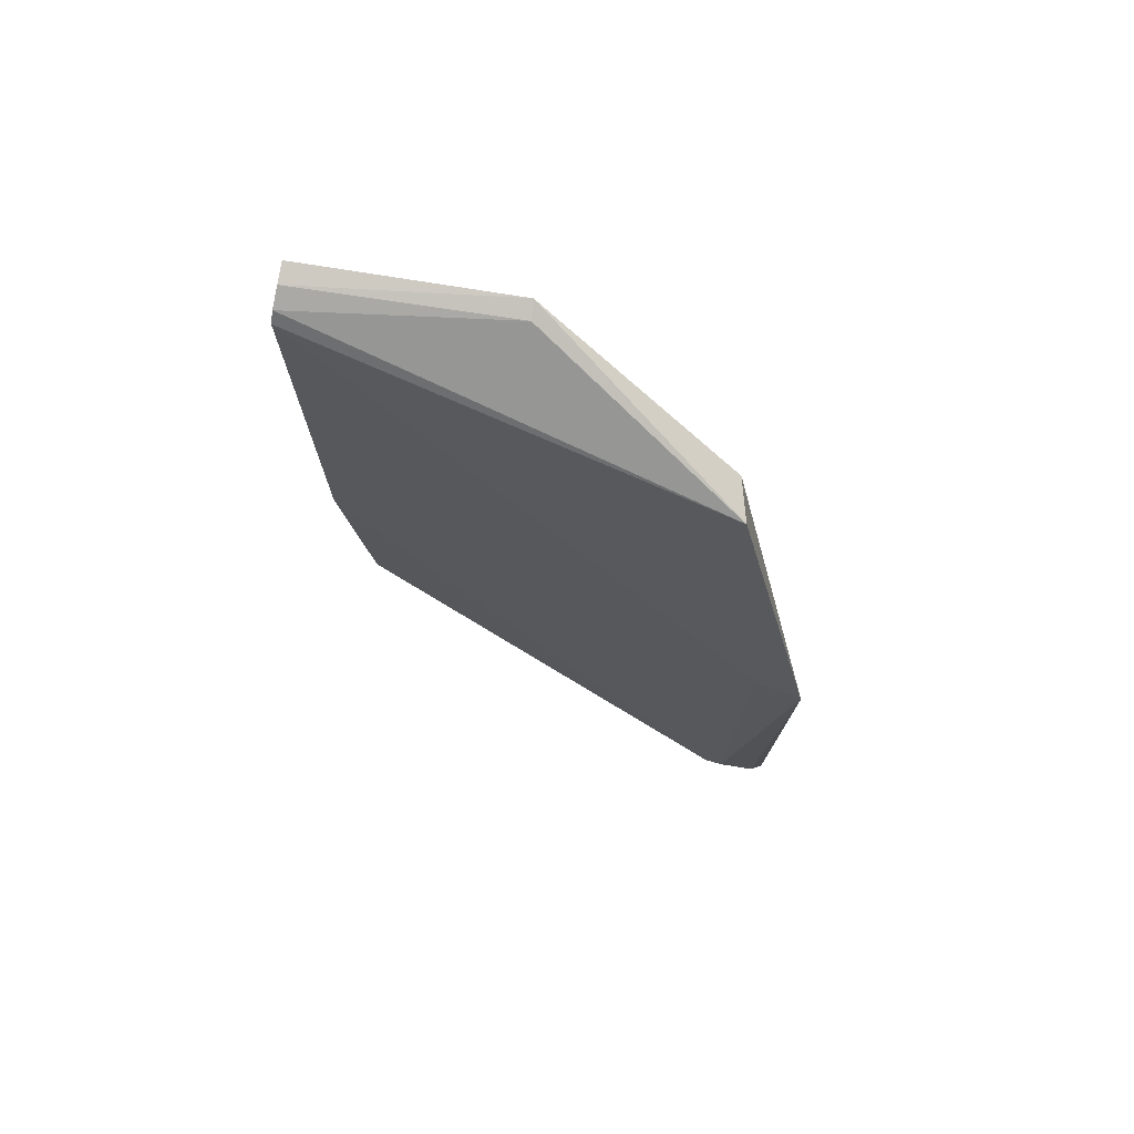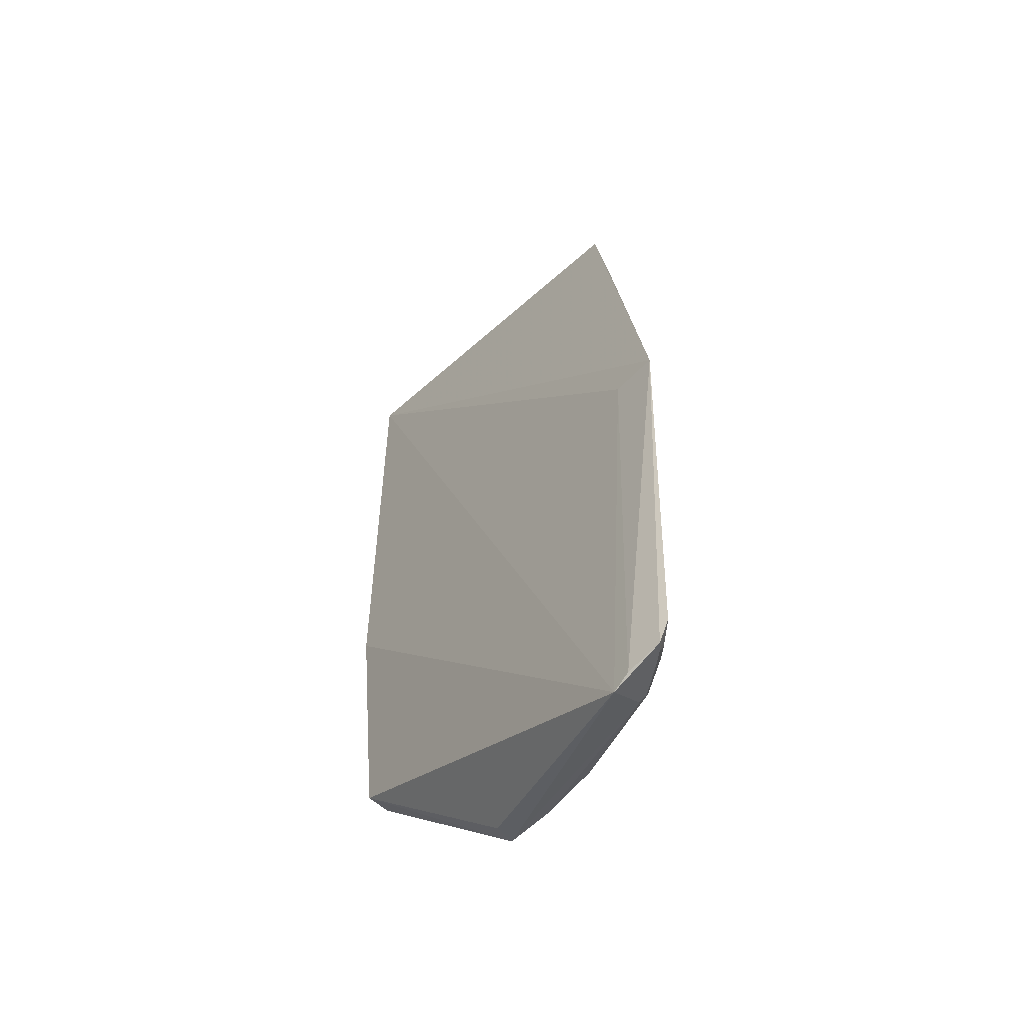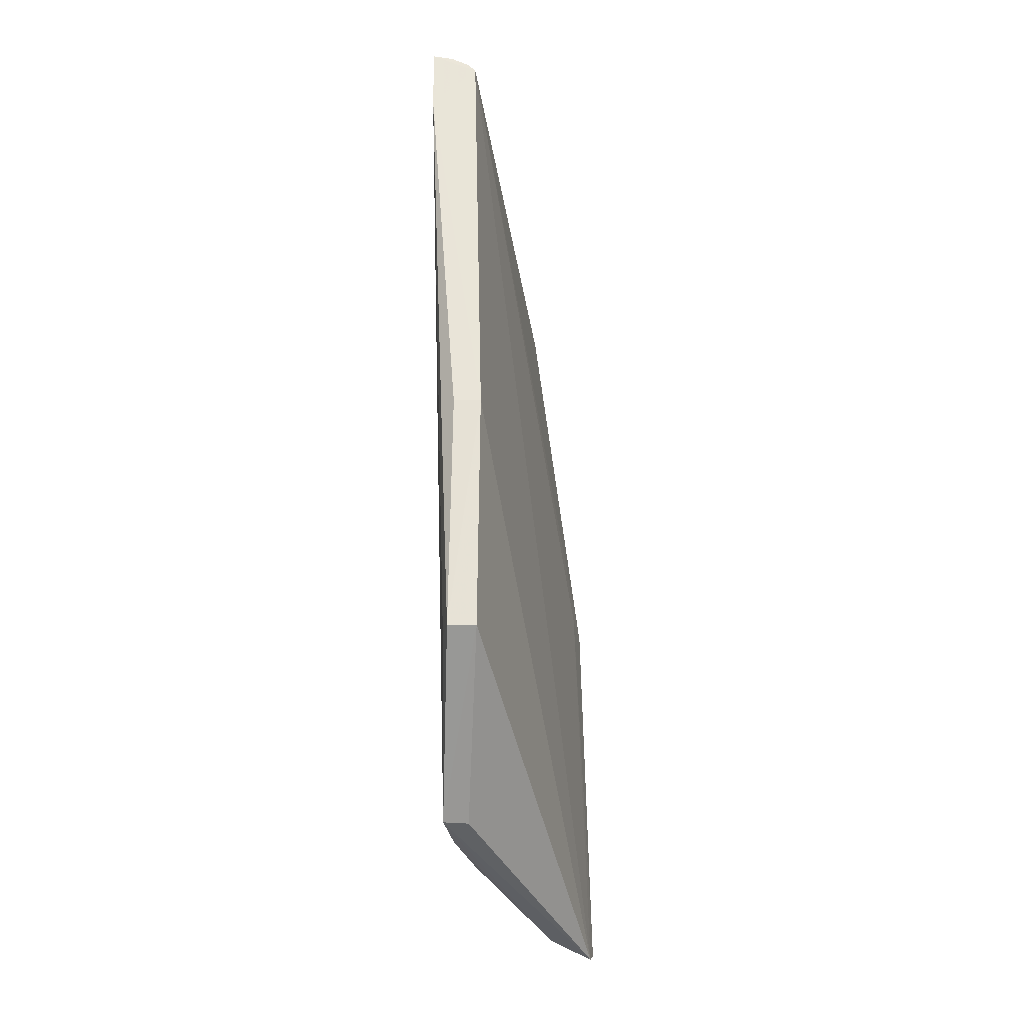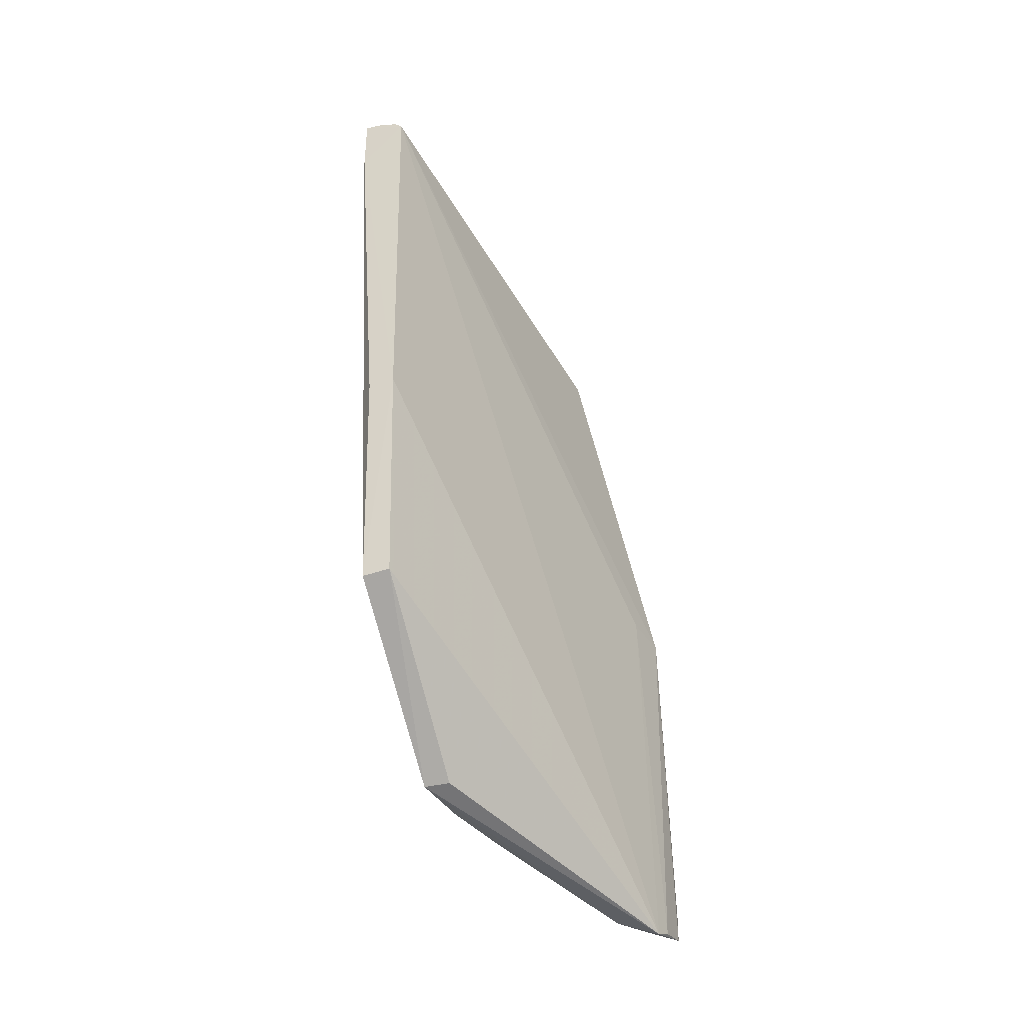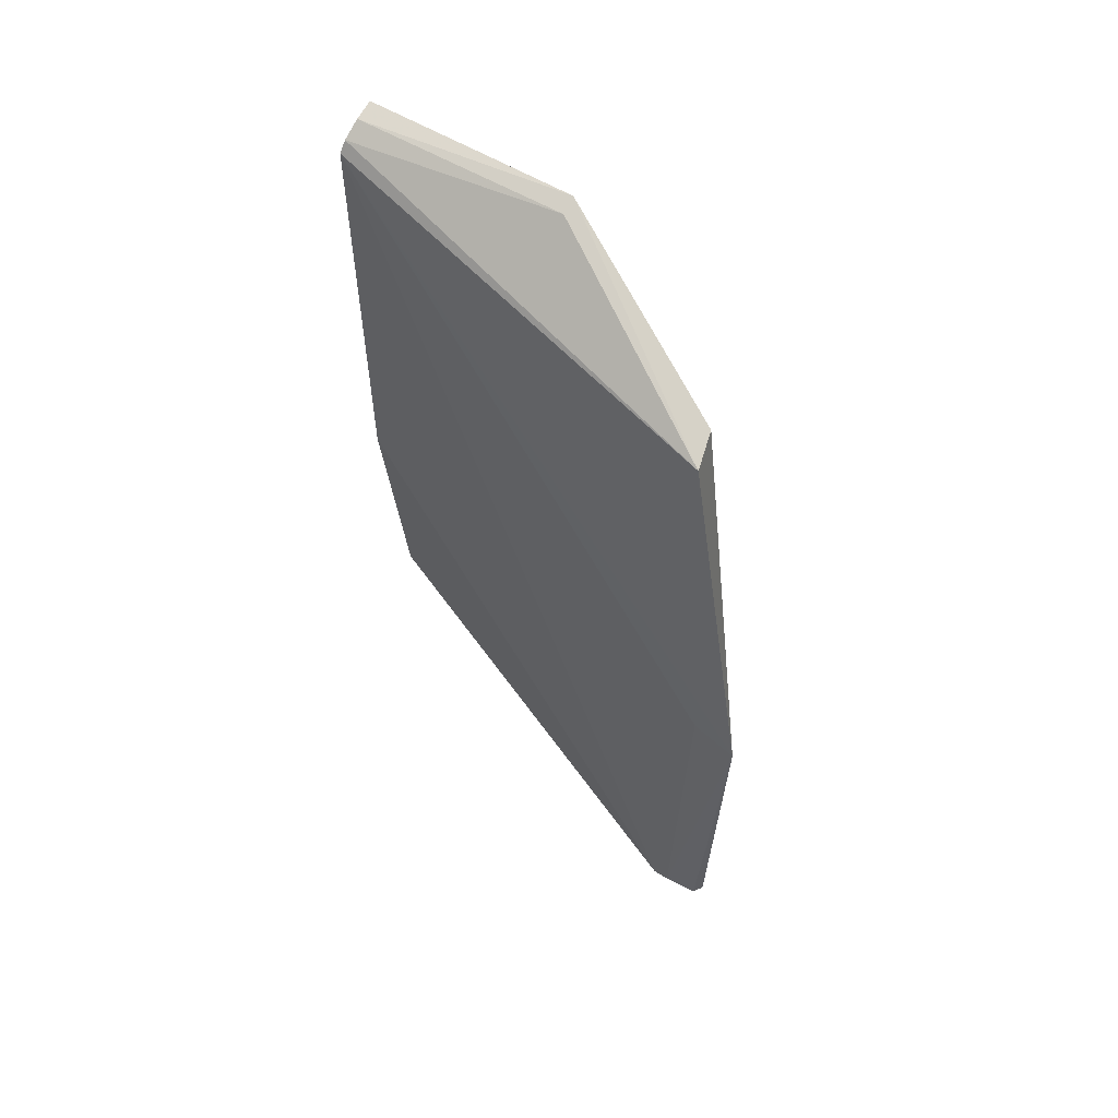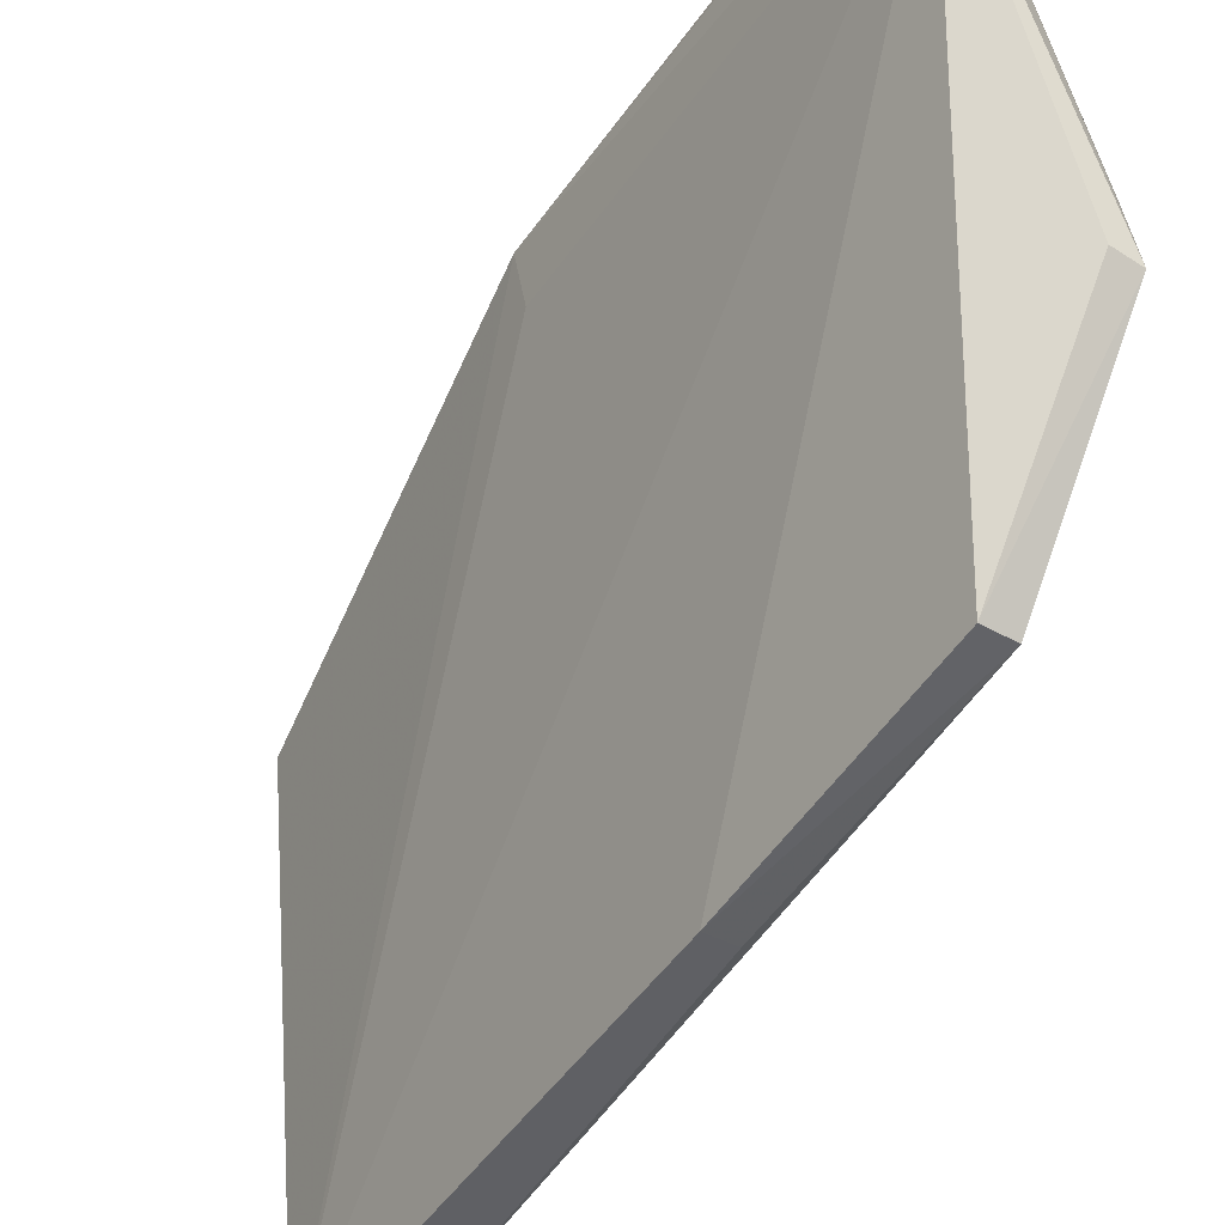
<metadata>
{"format":"obj","ext":"obj","renderer":"f3d","projection":"perspective","resolution":1024,"background":"white","views":[{"elev":74.7,"azim":99.4,"up":"+Z"},{"elev":-48.9,"azim":128.7,"up":"+Z"},{"elev":-32.0,"azim":-1.7,"up":"+Z"},{"elev":-44.0,"azim":19.9,"up":"+Z"},{"elev":61.1,"azim":120.9,"up":"+Z"},{"elev":-47.6,"azim":146.5,"up":"+Y"}]}
</metadata>
<code>
v -0.02321 0.04348 0.03784
v -0.02748 0.03615 0.06686
v -0.03388 0.004694 0.07239
v -0.03614 0.02085 0.07388
v -0.03749 0.02077 0.07427
v -0.03743 0.004924 0.06886
v -0.03542 0.01985 0.009682
v -0.02397 0.03983 0.03783
v -0.02326 0.03827 0.00533
v -0.03592 0.004879 0.07395
v -0.03451 0.004757 0.07315
v -0.03352 0.01999 0.009658
v -0.03319 0.006662 0.01935
v -0.03309 0.004916 0.03784
v -0.03531 0.006757 0.01935
v -0.02295 0.03969 0.006078
v -0.02646 0.0381 0.00683
v -0.03063 0.03535 0.06691
v -0.03747 0.004916 0.07424
v -0.03561 0.008582 0.01936
v -0.03514 0.005054 0.03784
v -0.0228 0.04244 0.006994
v -0.03461 0.02397 0.009762
v -0.03287 0.02913 0.009754
v -0.02686 0.03858 0.007586
v -0.03028 0.03428 0.009752
v -0.03379 0.02916 0.06705
v -0.0243 0.04112 0.007113
v -0.03128 0.03427 0.06694
v -0.02636 0.03882 0.007105
v -0.02507 0.04097 0.008128
v -0.0286 0.03686 0.009746
v -0.02939 0.03595 0.0132
v -0.02854 0.03769 0.03785
v -0.0268 0.03935 0.01146
v -0.03199 0.03168 0.02728
v -0.02368 0.04305 0.03784
v -0.02346 0.04199 0.007113
v -0.02293 0.04316 0.008828
v -0.02594 0.04018 0.008852
v -0.02767 0.0385 0.02201
v -0.03112 0.03338 0.02816
v -0.0242 0.04185 0.008109
v -0.02341 0.04274 0.008865
f 1 2 3
f 4 2 5
f 6 5 7
f 8 1 3
f 8 3 9
f 10 4 5
f 11 3 2
f 11 2 4
f 11 4 10
f 12 13 7
f 12 7 9
f 12 9 13
f 14 13 9
f 14 9 3
f 14 3 6
f 15 7 13
f 15 13 14
f 16 8 9
f 16 1 8
f 17 9 7
f 18 5 2
f 18 2 1
f 19 6 3
f 19 11 10
f 19 3 11
f 19 10 5
f 19 5 6
f 20 15 6
f 20 6 7
f 20 7 15
f 21 15 14
f 21 14 6
f 21 6 15
f 22 16 9
f 22 1 16
f 23 7 5
f 23 5 24
f 23 24 17
f 23 17 7
f 25 24 26
f 25 17 24
f 27 24 5
f 28 22 9
f 28 9 17
f 29 27 5
f 29 5 18
f 30 28 17
f 30 17 25
f 31 30 25
f 31 28 30
f 32 25 26
f 33 29 18
f 33 32 26
f 33 18 34
f 33 35 32
f 36 26 24
f 36 24 27
f 36 27 29
f 37 34 18
f 37 18 1
f 38 22 28
f 38 28 31
f 39 1 22
f 39 22 38
f 40 31 25
f 40 25 32
f 40 32 35
f 40 35 37
f 41 33 34
f 41 35 33
f 41 37 35
f 41 34 37
f 42 36 29
f 42 26 36
f 42 33 26
f 42 29 33
f 43 39 38
f 43 38 31
f 43 31 40
f 44 37 1
f 44 1 39
f 44 40 37
f 44 43 40
f 44 39 43

</code>
